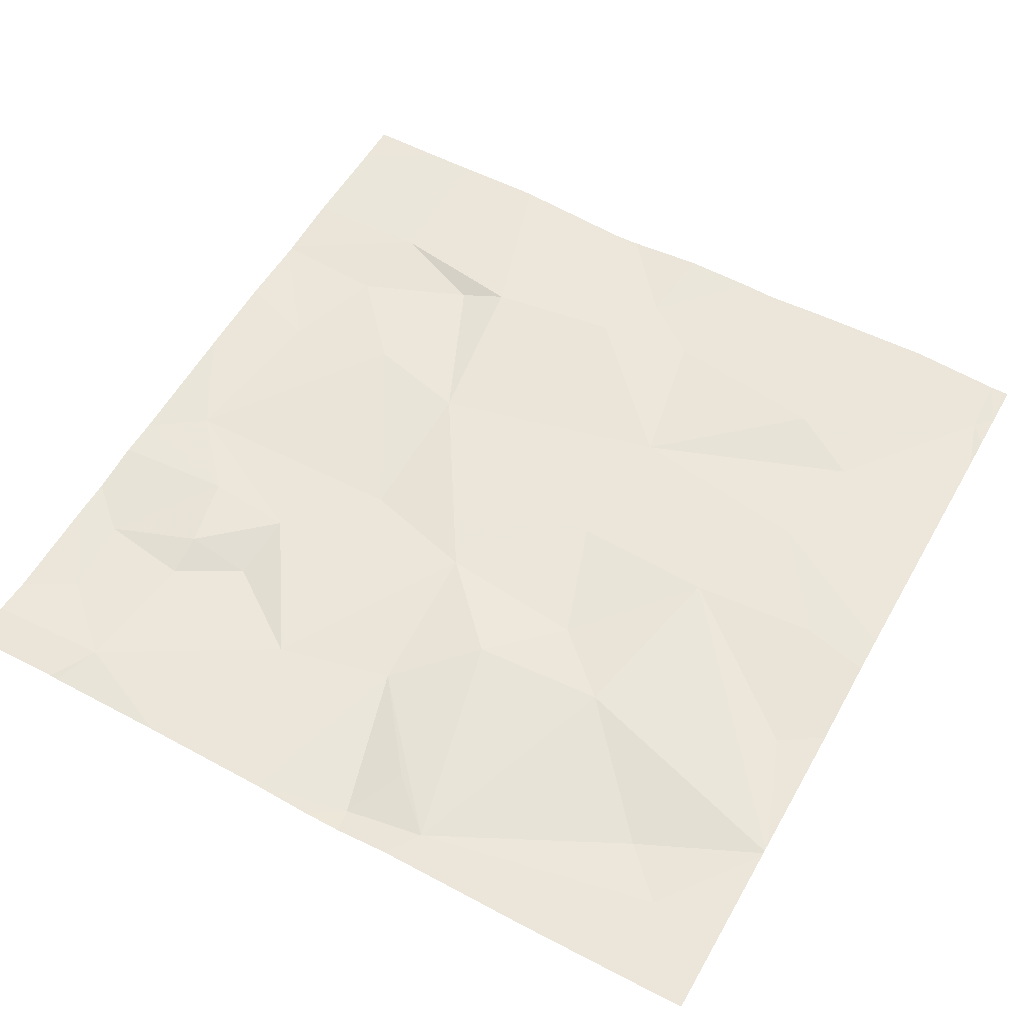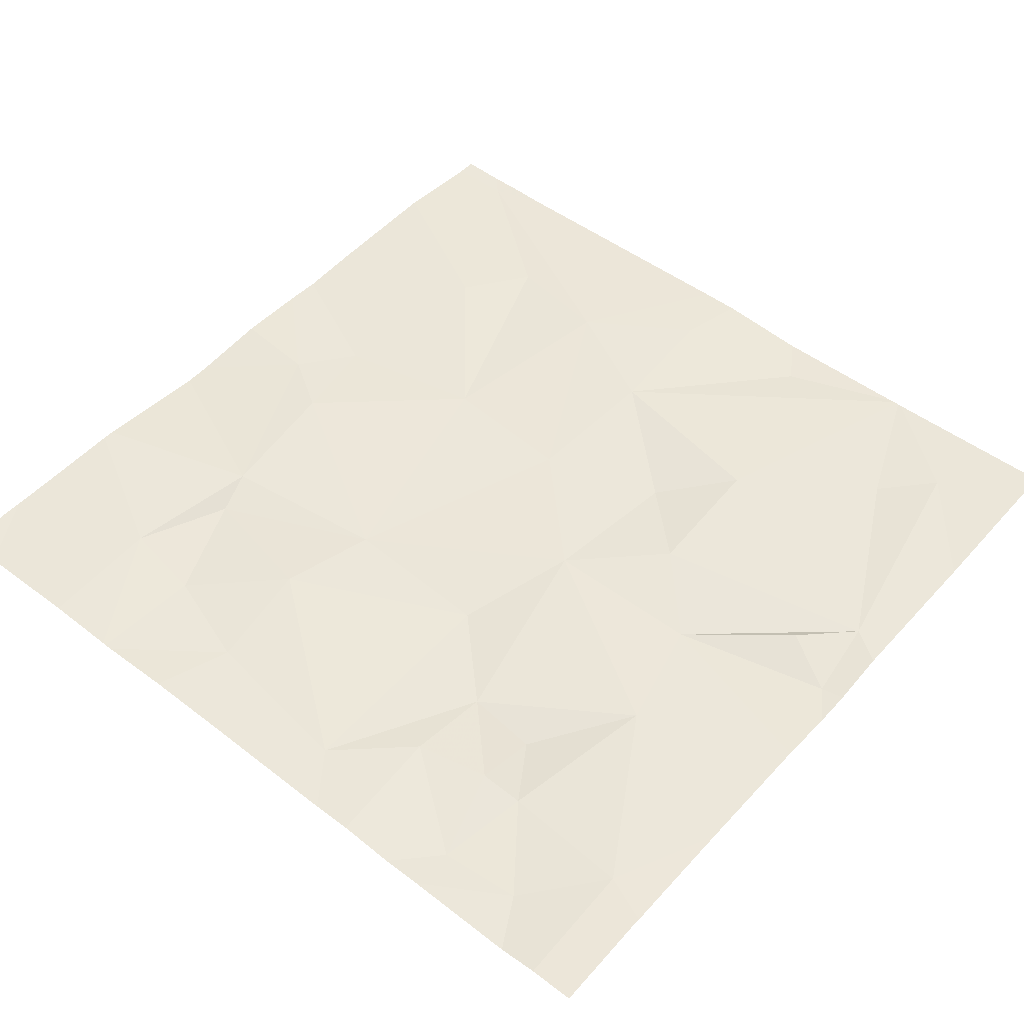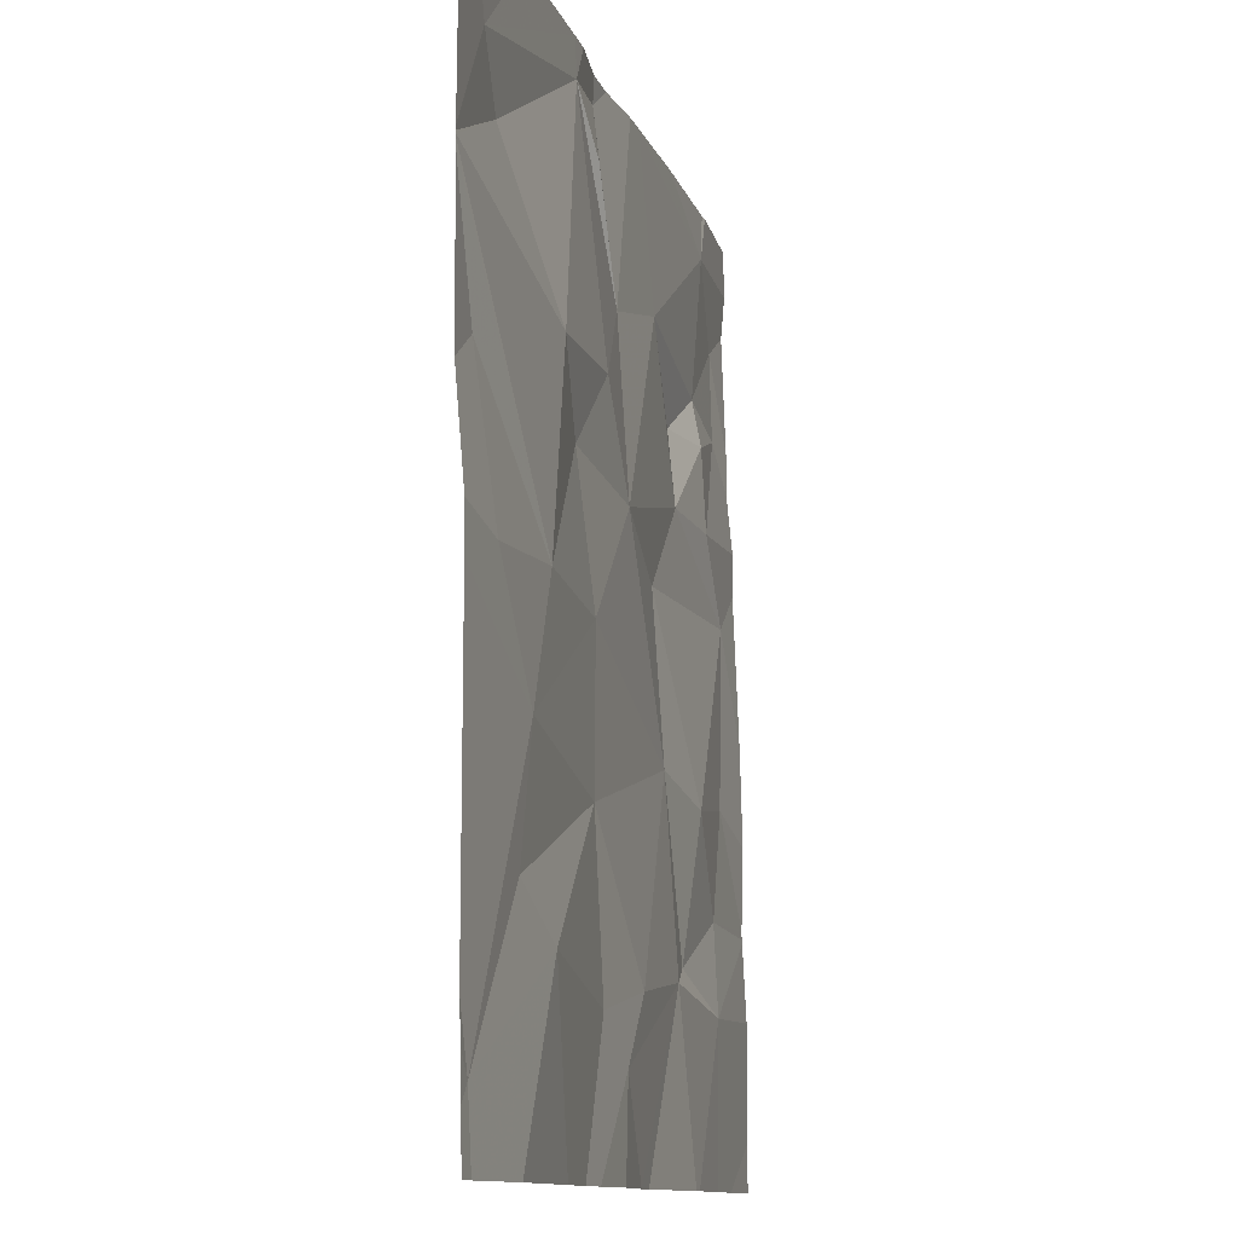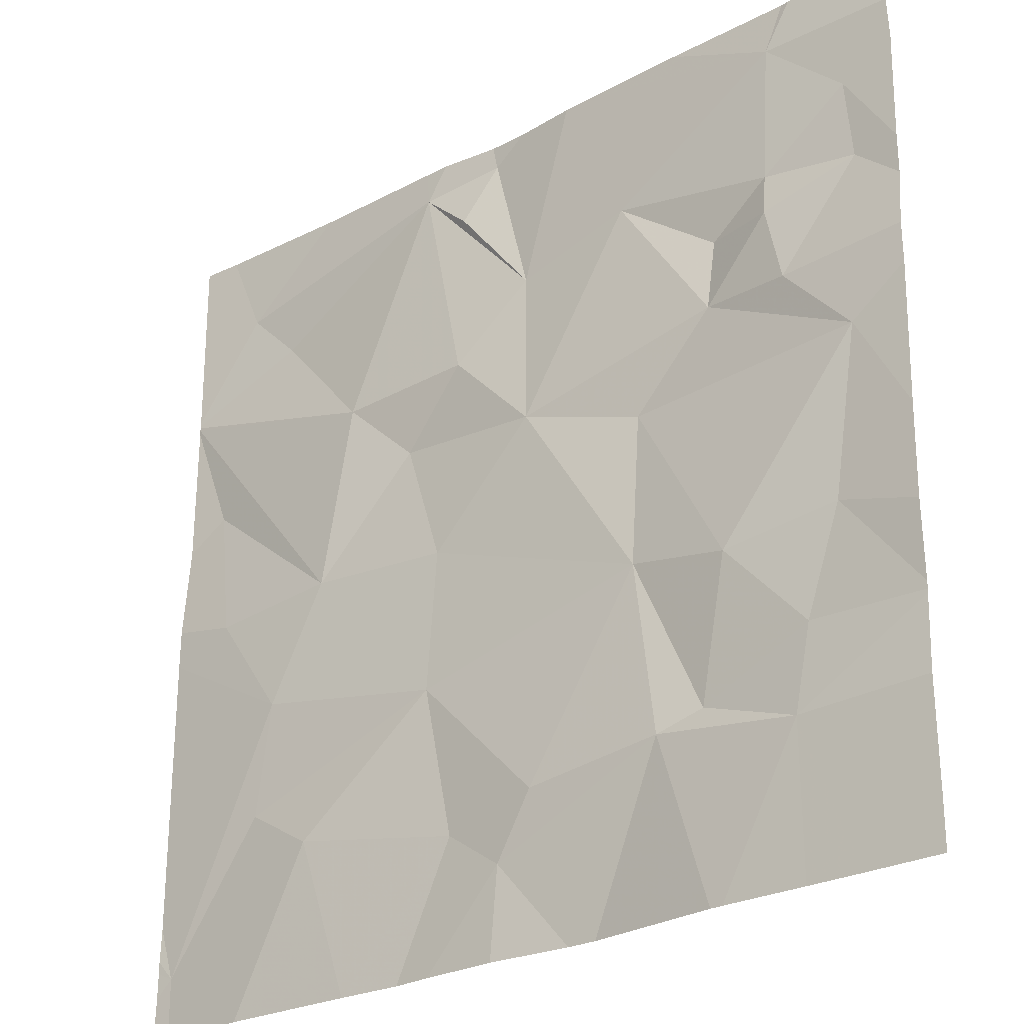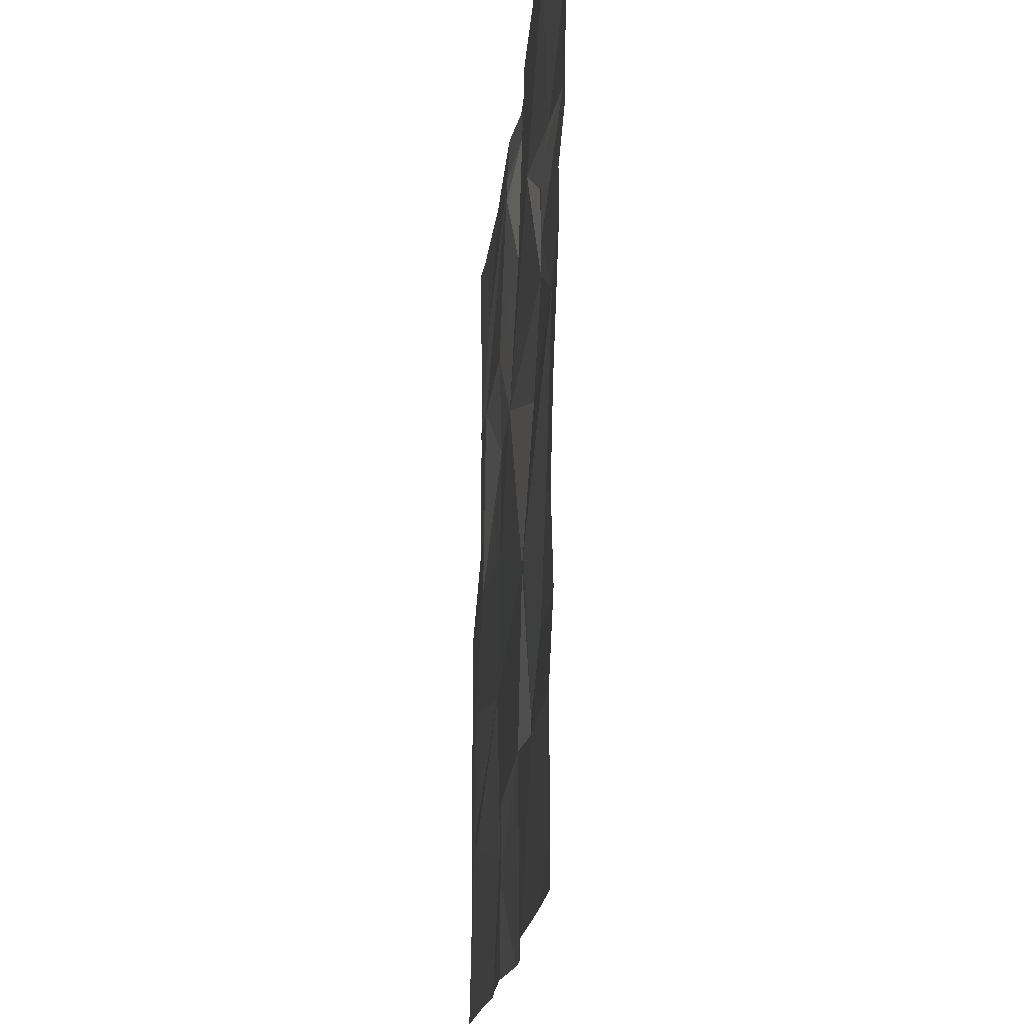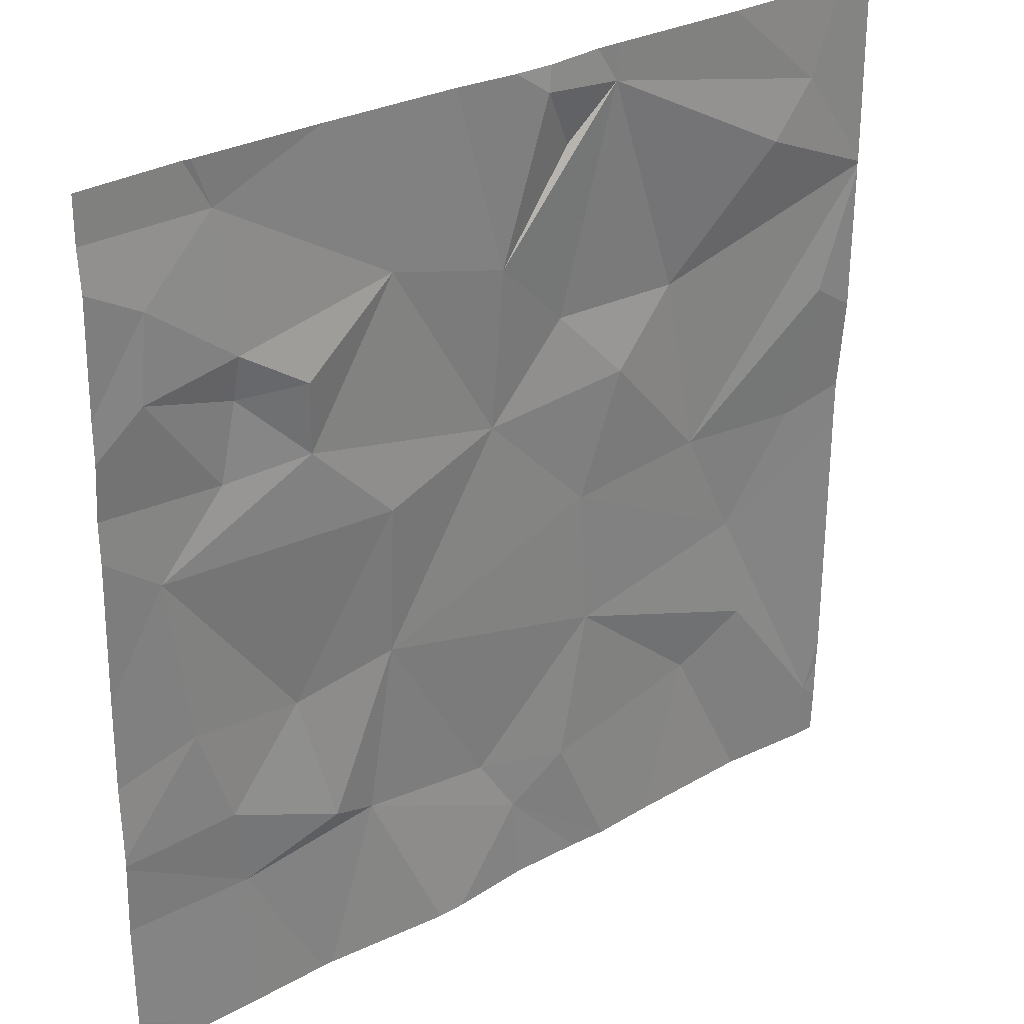
<metadata>
{"format":"obj","ext":"obj","renderer":"f3d","projection":"perspective","resolution":1024,"background":"white","views":[{"elev":55.3,"azim":-150.8,"up":"+Z"},{"elev":49.2,"azim":129.9,"up":"+Z"},{"elev":-11.2,"azim":-76.5,"up":"+Y"},{"elev":-27.0,"azim":38.6,"up":"+Y"},{"elev":-18.7,"azim":84.7,"up":"+Y"},{"elev":29.5,"azim":140.8,"up":"+Y"}]}
</metadata>
<code>
v -67.51 279.8 490.7
v -68.32 281.2 490.7
v -69.03 281.2 490.7
v -68.54 281.2 490.7
v -68.66 281.2 490.7
v -68.26 281.2 490.7
v -68.32 279.3 490.7
v -69.37 279.3 490.7
v -68.99 279.7 490.7
v -69.38 279.5 490.7
v -69.15 279.8 490.7
v -67.51 280 490.7
v -68.1 279.7 490.7
v -68.48 279.5 490.7
v -68.72 281.2 490.7
v -68.61 279.6 490.7
v -67.79 279.7 490.7
v -67.51 279.7 490.7
v -69.1 280 490.7
v -68.4 279.7 490.7
v -68.68 279.9 490.7
v -68.15 280.1 490.7
v -68 279.7 490.7
v -68.26 279.3 490.7
v -67.76 279.8 490.7
v -67.51 279.8 490.7
v -69.27 280.2 490.7
v -68.66 280.3 490.7
v -67.93 280 490.7
v -67.99 279.3 490.7
v -67.68 280.1 490.7
v -69.32 280.5 490.7
v -68.98 280.3 490.7
v -68.45 281.2 490.7
v -68.15 280.4 490.7
v -68.42 280.5 490.7
v -68.75 280.5 490.7
v -67.97 280.6 490.7
v -68.88 279.3 490.7
v -67.63 280.4 490.7
v -68.9 280.7 490.7
v -68.17 280.9 490.7
v -68.6 280.7 490.7
v -67.96 280.8 490.7
v -68.71 281.2 490.7
v -68.43 280.8 490.7
v -67.78 280.6 490.7
v -67.81 280.8 490.7
v -67.61 280.8 490.7
v -67.82 280.8 490.7
v -69.25 281 490.7
v -69.14 280.9 490.7
v -67.51 279.4 490.7
v -68.53 281.2 490.7
v -68.6 281.1 490.7
v -69.16 279.3 490.7
v -67.63 281 490.7
v -67.79 281.1 490.7
v -69.42 279.4 490.7
v -69.33 281.2 490.7
v -69.42 279.5 490.7
v -69.42 279.6 490.7
v -69.42 280.2 490.7
v -69.42 280.3 490.7
v -69.42 279.5 490.7
v -69.42 280.5 490.7
v -69.42 280.8 490.7
v -69.42 280.8 490.7
v -69.42 280.8 490.7
v -69.42 281.1 490.7
v -69.42 280.8 490.7
v -69.42 280.8 490.7
v -67.51 279.8 490.7
v -67.51 280.2 490.7
v -67.51 280.5 490.7
v -67.51 280.6 490.7
v -67.51 280.7 490.7
v -67.51 281.1 490.7
v -67.51 280.8 490.7
v -67.51 281.1 490.7
v -68.74 279.3 490.7
v -68.66 279.3 490.7
v -68.5 279.3 490.7
v -67.67 279.3 490.7
v -67.96 279.3 490.7
v -67.79 279.3 490.7
v -69.4 279.3 490.7
v -69.42 279.3 490.7
v -67.51 279.3 490.7
v -68.03 281.2 490.7
v -67.75 281.2 490.7
v -67.73 281.2 490.7
v -69.4 281.2 490.7
v -69.42 281.2 490.7
v -67.53 281.2 490.7
v -67.51 281.2 490.7
f 9 11 10
f 56 10 8
f 13 14 7
f 91 58 92
f 16 9 39
f 14 16 81
f 90 58 91
f 4 54 34
f 84 17 86
f 8 59 87
f 10 11 19
f 13 20 14
f 17 13 30
f 16 14 20
f 16 21 9
f 20 13 22
f 11 9 21
f 21 16 20
f 13 23 22
f 17 23 13
f 83 14 82
f 23 17 25
f 62 19 63
f 63 27 64
f 76 47 75
f 82 14 81
f 19 21 28
f 21 20 22
f 21 19 11
f 29 22 23
f 25 17 26
f 29 23 25
f 31 29 25
f 1 25 73
f 33 27 19
f 33 32 27
f 64 32 66
f 33 19 28
f 35 22 29
f 28 21 22
f 36 28 22
f 33 28 37
f 22 35 36
f 38 35 40
f 40 31 12
f 29 40 35
f 5 45 54
f 29 31 40
f 75 40 74
f 67 33 68
f 68 41 69
f 42 36 38
f 33 37 41
f 28 36 37
f 37 36 43
f 35 38 36
f 44 42 38
f 45 41 43
f 41 37 43
f 36 46 43
f 47 40 75
f 38 40 47
f 48 47 49
f 38 47 48
f 38 48 44
f 49 47 76
f 50 44 48
f 69 52 71
f 71 51 72
f 81 16 39
f 2 42 6
f 46 54 55
f 51 52 45
f 46 55 45
f 51 45 15
f 42 46 36
f 42 44 50
f 58 50 57
f 49 57 50
f 50 48 49
f 57 49 77
f 58 42 50
f 45 52 41
f 54 46 2
f 5 54 4
f 43 46 45
f 45 55 54
f 6 58 90
f 58 57 78
f 92 80 95
f 74 40 12
f 59 10 61
f 34 54 2
f 30 13 24
f 61 10 65
f 62 10 19
f 73 25 26
f 1 31 25
f 63 19 27
f 64 27 32
f 24 13 7
f 65 10 62
f 12 31 1
f 66 32 67
f 7 14 83
f 67 32 33
f 26 17 18
f 68 33 41
f 3 51 15
f 69 41 52
f 70 51 60
f 18 17 53
f 8 10 59
f 15 45 5
f 71 52 51
f 72 51 70
f 77 49 76
f 6 42 58
f 78 57 79
f 39 9 56
f 56 9 10
f 79 57 77
f 80 58 78
f 84 53 17
f 85 17 30
f 86 17 85
f 2 46 42
f 60 51 3
f 87 59 88
f 89 53 84
f 92 58 80
f 93 70 60
f 94 70 93
f 95 80 96

</code>
